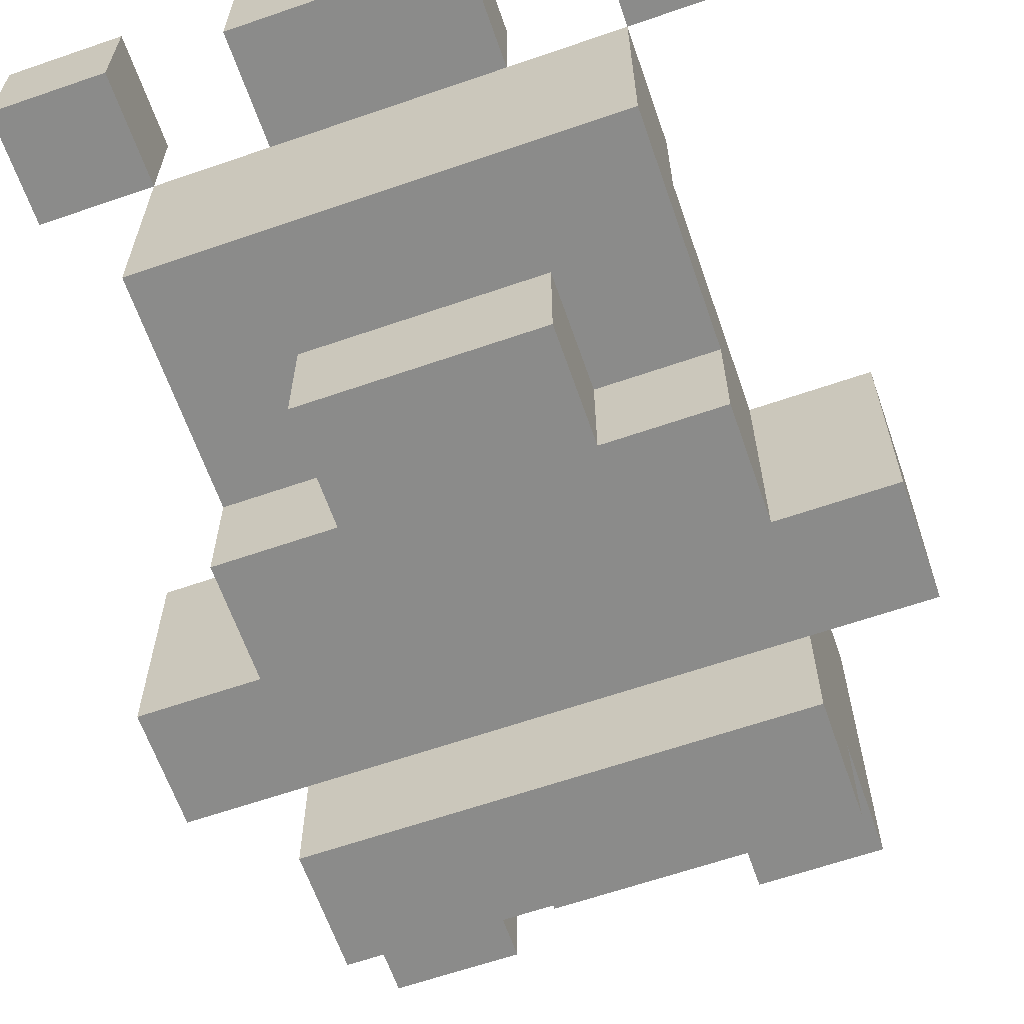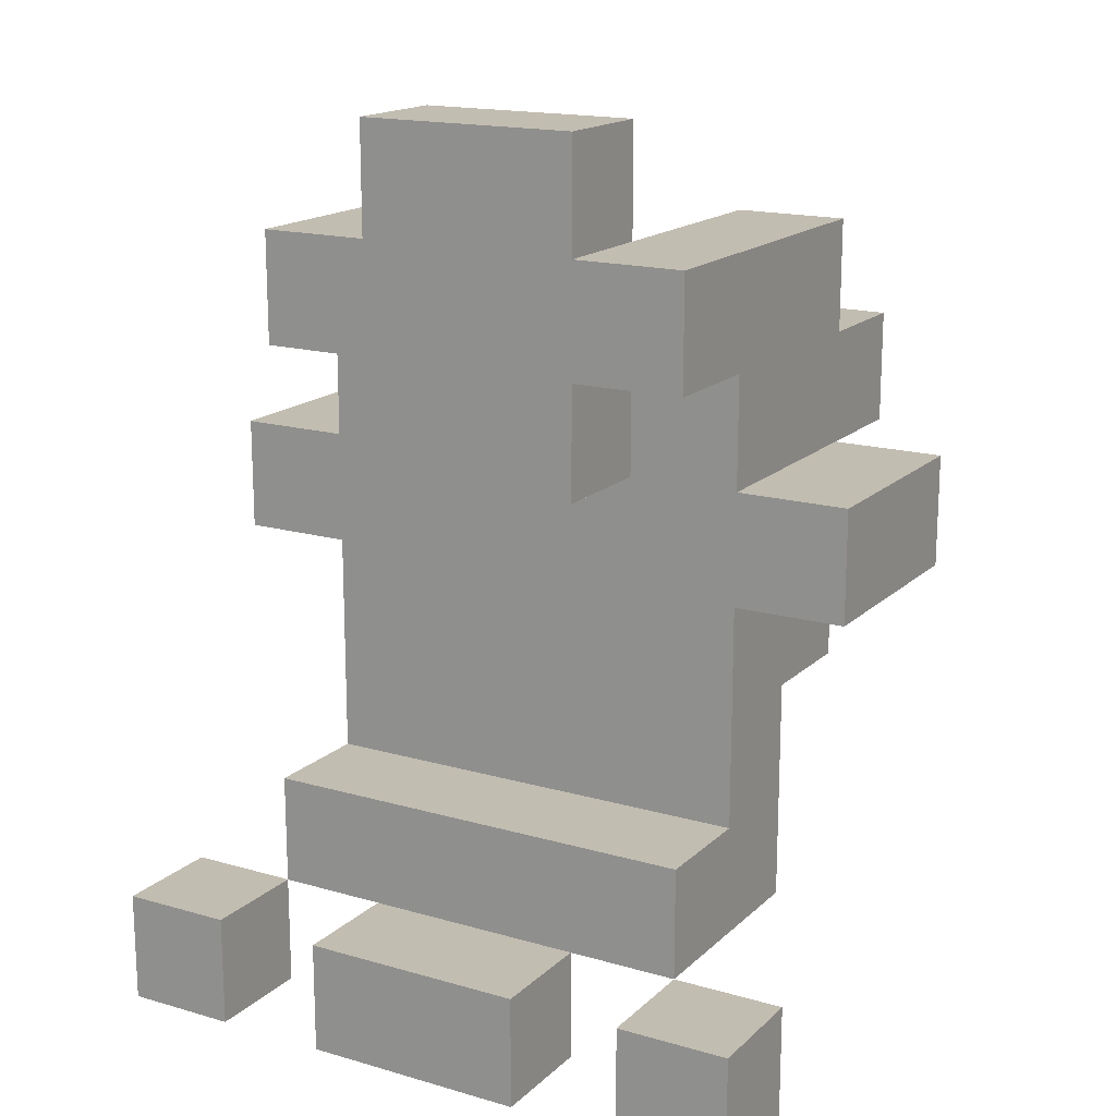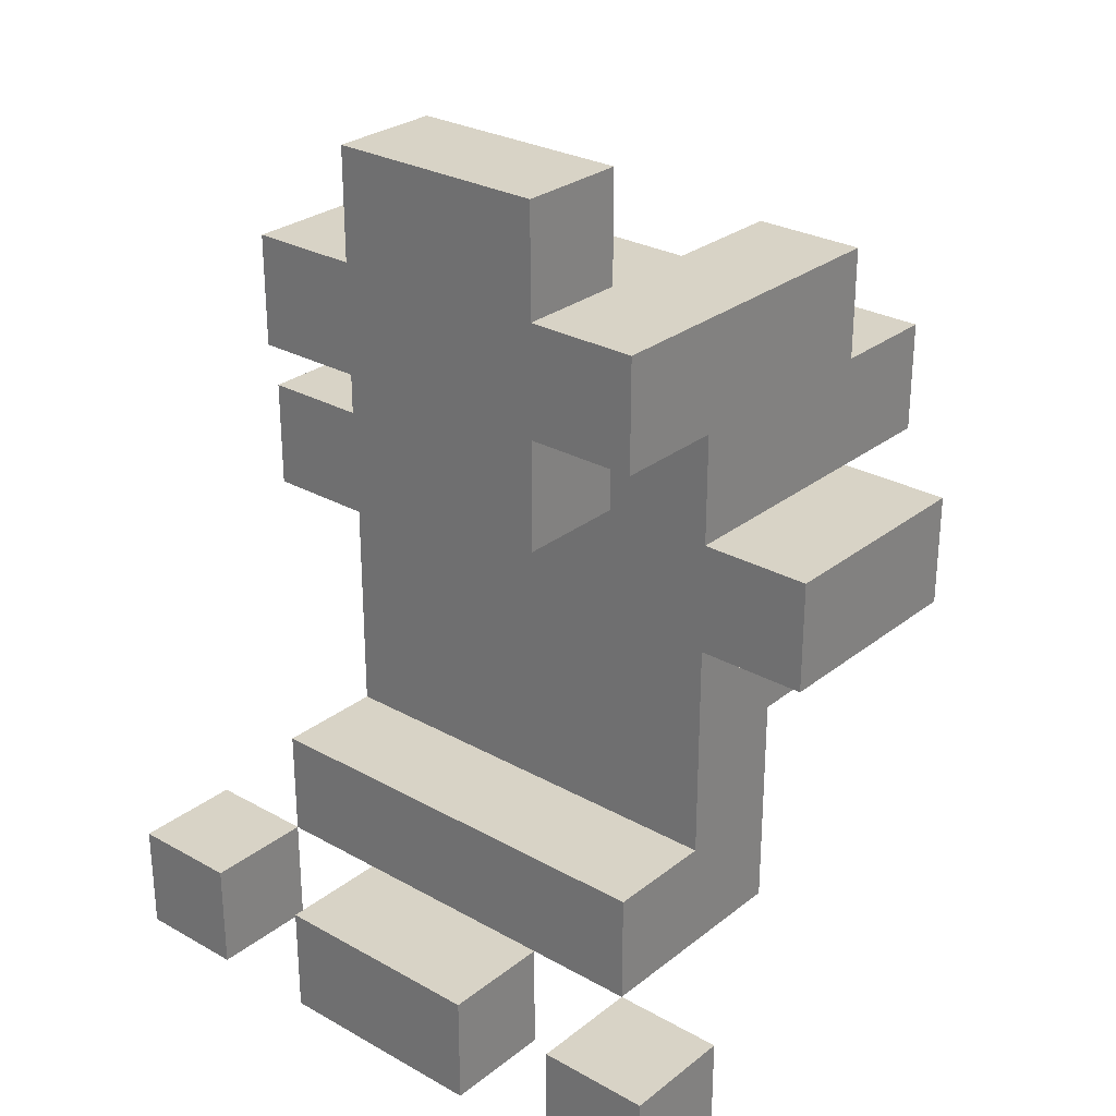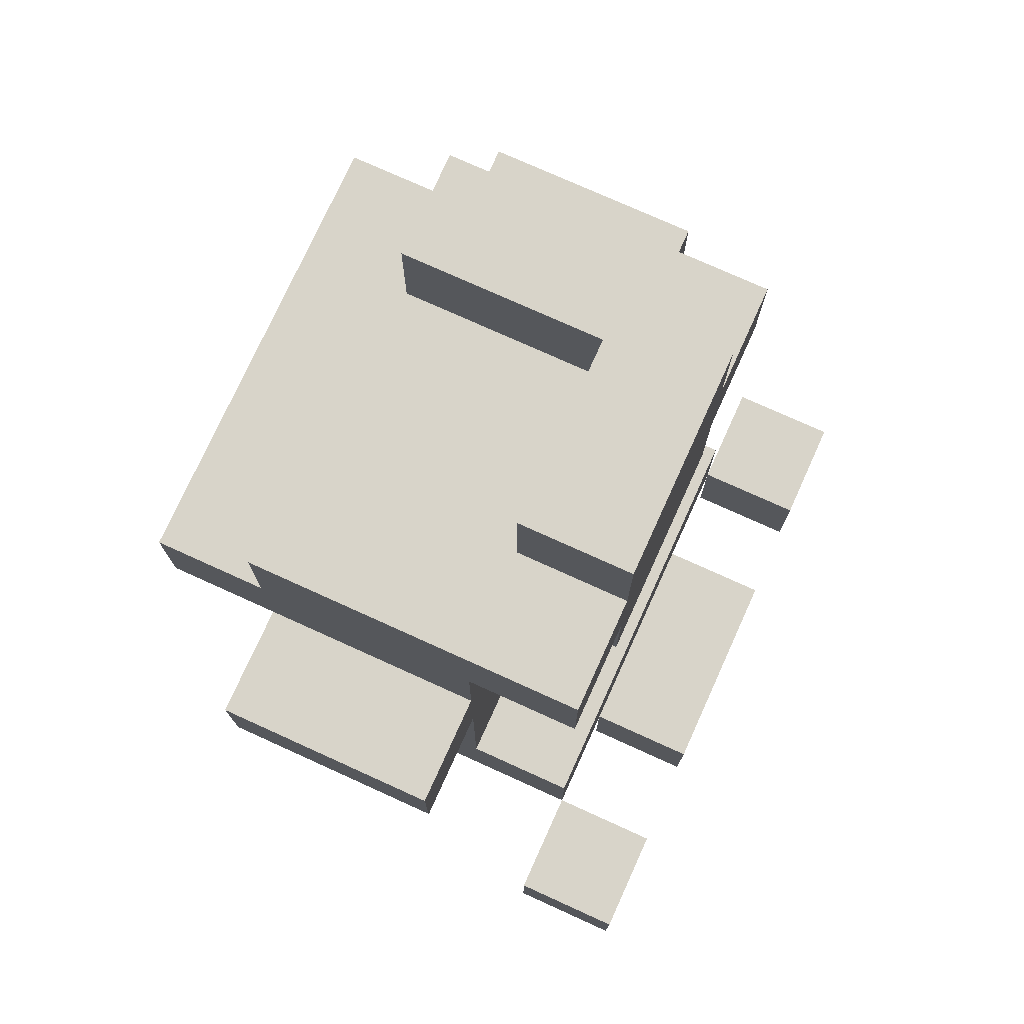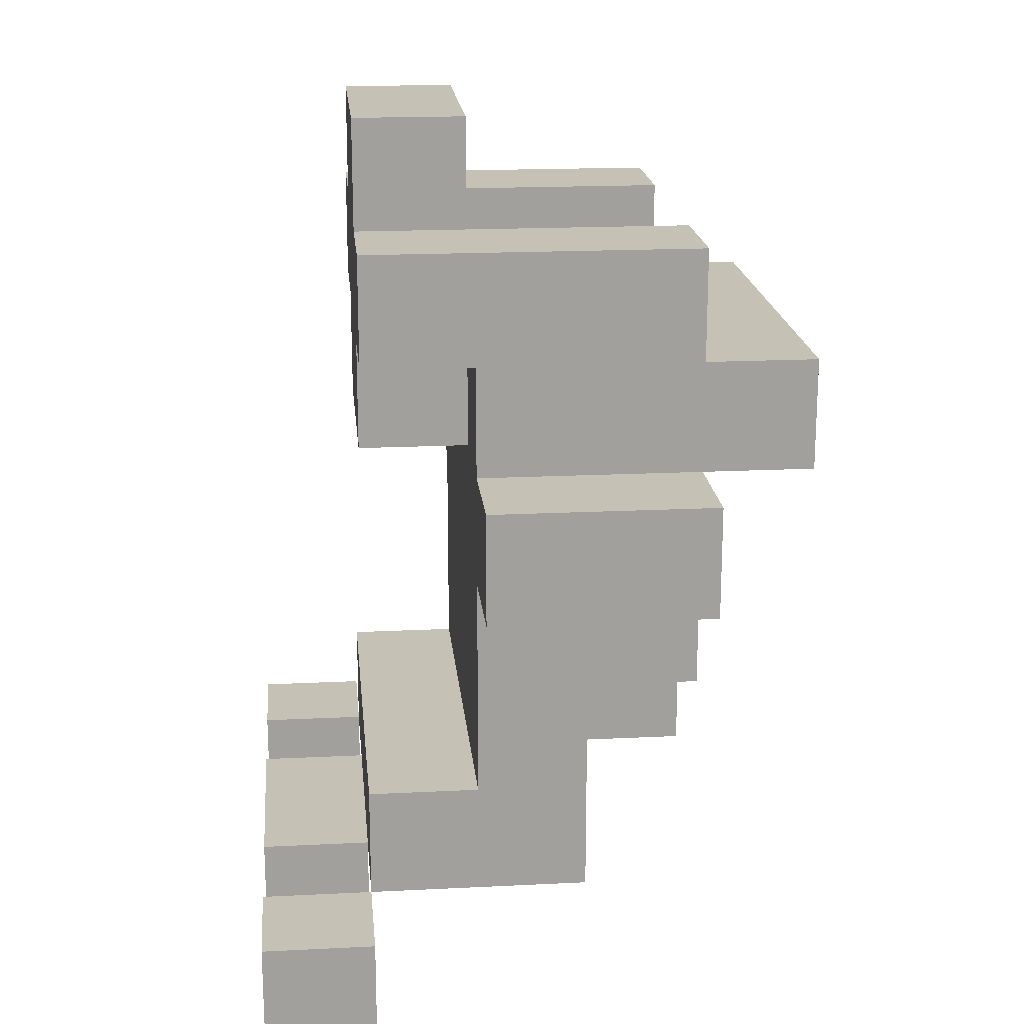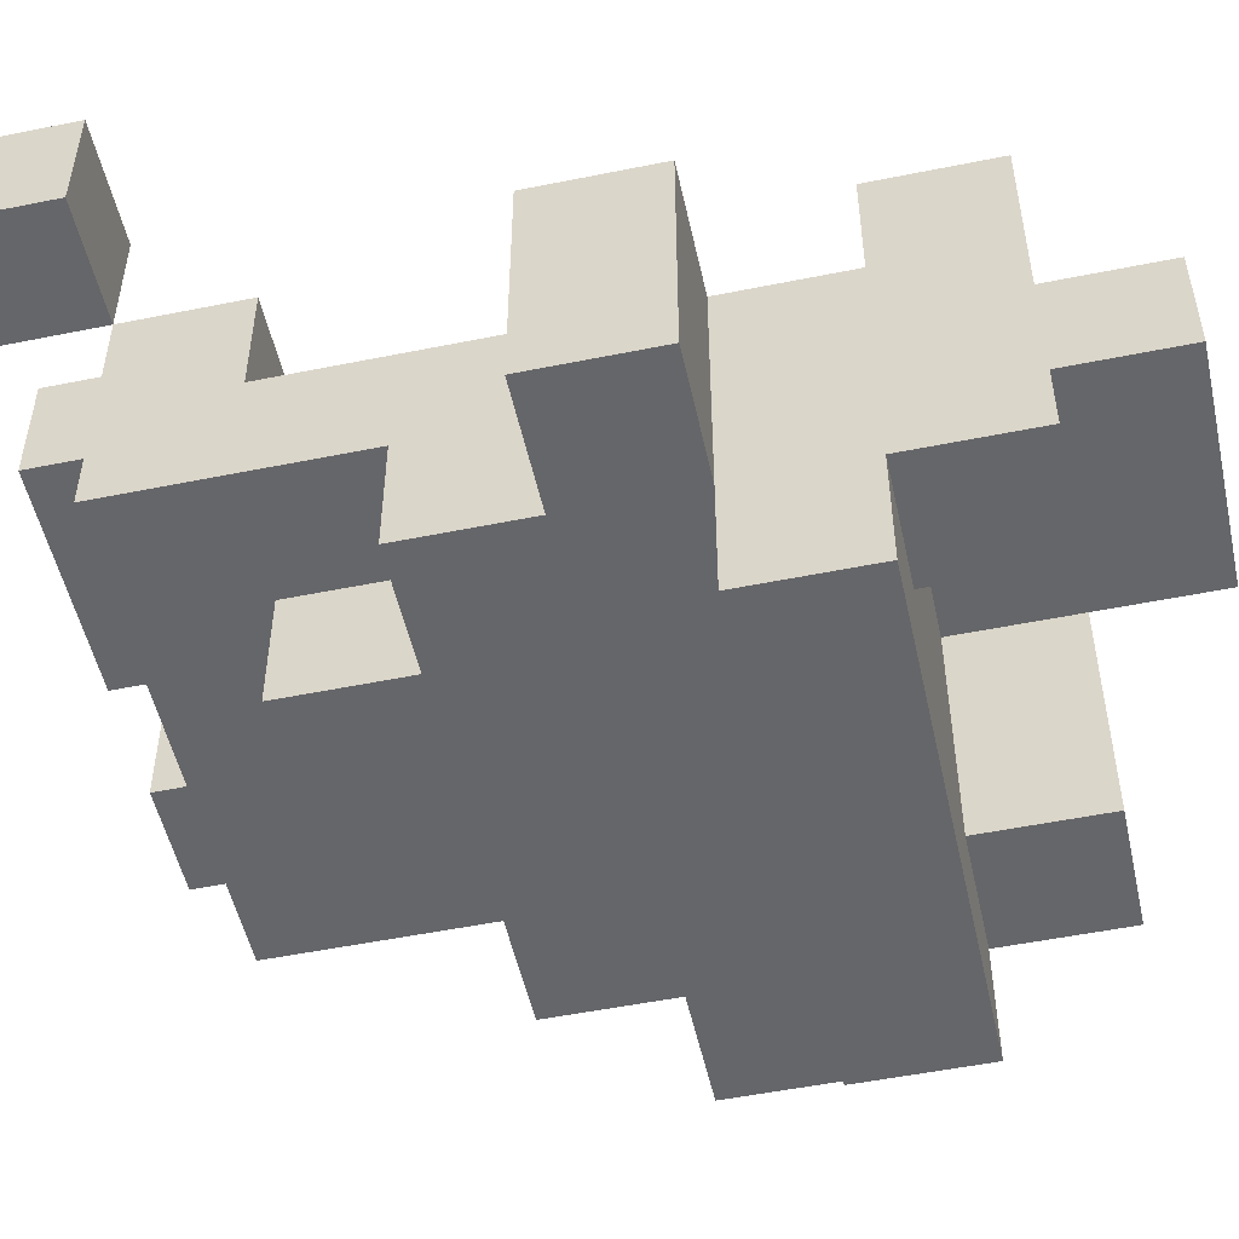
<metadata>
{"format":"obj","ext":"obj","renderer":"f3d","projection":"perspective","resolution":1024,"background":"white","views":[{"elev":-63.7,"azim":19.2,"up":"+Z"},{"elev":16.8,"azim":30.2,"up":"+Y"},{"elev":27.9,"azim":40.4,"up":"+Y"},{"elev":75.6,"azim":-65.6,"up":"+Y"},{"elev":18.7,"azim":84.6,"up":"+Y"},{"elev":-51.8,"azim":102.4,"up":"+Z"}]}
</metadata>
<code>
v -3 0 2.5
v -3 0 1.5
v -3 1 2.5
v -3 1 1.5
v -3 4 0.5
v -3 4 -1.5
v -3 5 0.5
v -3 5 -1.5
v -2 1 1.5
v -2 1 -0.5
v -2 2 1.5
v -2 2 0.5
v -2 3 0.5
v -2 3 -0.5
v -2 3 -1.5
v -2 4 0.5
v -2 4 -0.5
v -2 4 -1.5
v -2 5 0.5
v -2 5 -1.5
v -2 5 -2.5
v -2 6 1.5
v -2 6 0.5
v -2 6 -1.5
v -2 6 -2.5
v -2 7 1.5
v -2 7 -1.5
v -1 0 2.5
v -1 0 1.5
v -1 1 2.5
v -1 1 1.5
v -1 2 -0.5
v -1 2 -1.5
v -1 3 -0.5
v -1 3 -1.5
v -1 5 1.5
v -1 5 0.5
v -1 6 1.5
v -1 6 0.5
v -1 7 1.5
v -1 7 0.5
v -1 8 1.5
v -1 8 0.5
v 1 6 0.5
v 1 6 -1.5
v 1 7 0.5
v 1 7 -1.5
v 2 0 2.5
v 2 0 1.5
v 2 1 2.5
v 2 1 1.5
v -2 0 2.5
v -2 0 1.5
v -2 1 2.5
v -2 1 1.5
v -1 6 0.5
v -1 6 -1.5
v -1 7 0.5
v -1 7 -1.5
v 1 0 2.5
v 1 0 1.5
v 1 1 2.5
v 1 1 1.5
v 1 2 -0.5
v 1 2 -1.5
v 1 3 -0.5
v 1 3 -1.5
v 1 5 1.5
v 1 5 0.5
v 1 6 1.5
v 1 6 0.5
v 1 7 1.5
v 1 7 0.5
v 1 8 1.5
v 1 8 0.5
v 2 1 1.5
v 2 1 -0.5
v 2 2 1.5
v 2 2 0.5
v 2 3 0.5
v 2 3 -0.5
v 2 3 -1.5
v 2 4 0.5
v 2 4 -0.5
v 2 4 -1.5
v 2 5 0.5
v 2 5 -1.5
v 2 5 -2.5
v 2 6 1.5
v 2 6 0.5
v 2 6 -1.5
v 2 6 -2.5
v 2 7 1.5
v 2 7 -1.5
v 3 0 2.5
v 3 0 1.5
v 3 1 2.5
v 3 1 1.5
v 3 4 0.5
v 3 4 -1.5
v 3 5 0.5
v 3 5 -1.5
v -3 0 2.5
v -3 1 2.5
v -2 0 2.5
v -2 1 2.5
v -1 0 2.5
v -1 1 2.5
v 1 0 2.5
v 1 1 2.5
v 2 0 2.5
v 2 1 2.5
v 3 0 2.5
v 3 1 2.5
v -2 1 1.5
v -2 2 1.5
v -2 6 1.5
v -2 7 1.5
v -1 1 1.5
v -1 5 1.5
v -1 6 1.5
v -1 7 1.5
v -1 8 1.5
v 1 1 1.5
v 1 5 1.5
v 1 6 1.5
v 1 7 1.5
v 1 8 1.5
v 2 1 1.5
v 2 2 1.5
v 2 6 1.5
v 2 7 1.5
v -3 4 0.5
v -3 5 0.5
v -2 2 0.5
v -2 3 0.5
v -2 4 0.5
v -2 5 0.5
v -2 6 0.5
v -1 2 0.5
v -1 3 0.5
v -1 4 0.5
v -1 5 0.5
v -1 6 0.5
v 1 2 0.5
v 1 3 0.5
v 1 4 0.5
v 1 5 0.5
v 1 6 0.5
v 2 2 0.5
v 2 3 0.5
v 2 4 0.5
v 2 5 0.5
v 2 6 0.5
v 3 4 0.5
v 3 5 0.5
v -3 0 1.5
v -3 1 1.5
v -2 0 1.5
v -2 1 1.5
v -1 0 1.5
v -1 1 1.5
v 1 0 1.5
v 1 1 1.5
v 2 0 1.5
v 2 1 1.5
v 3 0 1.5
v 3 1 1.5
v -1 6 0.5
v -1 7 0.5
v -1 8 0.5
v 1 6 0.5
v 1 7 0.5
v 1 8 0.5
v -2 1 -0.5
v -2 3 -0.5
v -1 1 -0.5
v -1 2 -0.5
v -1 3 -0.5
v 1 1 -0.5
v 1 2 -0.5
v 1 3 -0.5
v 2 1 -0.5
v 2 3 -0.5
v -3 4 -1.5
v -3 5 -1.5
v -2 3 -1.5
v -2 4 -1.5
v -2 5 -1.5
v -2 6 -1.5
v -2 7 -1.5
v -1 2 -1.5
v -1 3 -1.5
v -1 4 -1.5
v -1 5 -1.5
v -1 6 -1.5
v -1 7 -1.5
v 1 2 -1.5
v 1 3 -1.5
v 1 4 -1.5
v 1 5 -1.5
v 1 6 -1.5
v 1 7 -1.5
v 2 3 -1.5
v 2 4 -1.5
v 2 5 -1.5
v 2 6 -1.5
v 2 7 -1.5
v 3 4 -1.5
v 3 5 -1.5
v -2 5 -2.5
v -2 6 -2.5
v 2 5 -2.5
v 2 6 -2.5
v -3 0 2.5
v -2 0 2.5
v -1 0 2.5
v 1 0 2.5
v 2 0 2.5
v 3 0 2.5
v -3 0 1.5
v -2 0 1.5
v -1 0 1.5
v 1 0 1.5
v 2 0 1.5
v 3 0 1.5
v -2 1 1.5
v -1 1 1.5
v 1 1 1.5
v 2 1 1.5
v -1 1 0.5
v 1 1 0.5
v -2 1 -0.5
v -1 1 -0.5
v 1 1 -0.5
v 2 1 -0.5
v -1 2 -0.5
v 1 2 -0.5
v -1 2 -1.5
v 1 2 -1.5
v -2 3 -0.5
v -1 3 -0.5
v 1 3 -0.5
v 2 3 -0.5
v -2 3 -1.5
v -1 3 -1.5
v 1 3 -1.5
v 2 3 -1.5
v -3 4 0.5
v -2 4 0.5
v 2 4 0.5
v 3 4 0.5
v -2 4 -0.5
v 2 4 -0.5
v -3 4 -1.5
v -2 4 -1.5
v 2 4 -1.5
v 3 4 -1.5
v -1 5 1.5
v 1 5 1.5
v -1 5 0.5
v 1 5 0.5
v -2 5 -1.5
v -1 5 -1.5
v 1 5 -1.5
v 2 5 -1.5
v -2 5 -2.5
v 2 5 -2.5
v -2 6 1.5
v -1 6 1.5
v 1 6 1.5
v 2 6 1.5
v -2 6 0.5
v -1 6 0.5
v 1 6 0.5
v 2 6 0.5
v -3 1 2.5
v -2 1 2.5
v -1 1 2.5
v 1 1 2.5
v 2 1 2.5
v 3 1 2.5
v -3 1 1.5
v -2 1 1.5
v -1 1 1.5
v 1 1 1.5
v 2 1 1.5
v 3 1 1.5
v -2 2 1.5
v 2 2 1.5
v -2 2 0.5
v -1 2 0.5
v 1 2 0.5
v 2 2 0.5
v -3 5 0.5
v -2 5 0.5
v 2 5 0.5
v 3 5 0.5
v -3 5 -1.5
v -2 5 -1.5
v 2 5 -1.5
v 3 5 -1.5
v -1 6 0.5
v 1 6 0.5
v -2 6 -1.5
v -1 6 -1.5
v 1 6 -1.5
v 2 6 -1.5
v -2 6 -2.5
v 2 6 -2.5
v -2 7 1.5
v -1 7 1.5
v 1 7 1.5
v 2 7 1.5
v -1 7 0.5
v 1 7 0.5
v -2 7 -1.5
v -1 7 -1.5
v 1 7 -1.5
v 2 7 -1.5
v -1 8 1.5
v 1 8 1.5
v -1 8 0.5
v 1 8 0.5
f 3 2 1
f 4 2 3
f 7 6 5
f 8 6 7
f 11 10 9
f 12 10 11
f 13 10 12
f 14 10 13
f 16 14 13
f 17 15 14
f 17 14 16
f 18 15 17
f 23 20 19
f 23 21 20
f 24 21 23
f 25 21 24
f 26 23 22
f 26 24 23
f 27 24 26
f 30 29 28
f 31 29 30
f 34 33 32
f 35 33 34
f 38 37 36
f 39 37 38
f 42 41 40
f 43 41 42
f 46 45 44
f 47 45 46
f 50 49 48
f 51 49 50
f 52 53 54
f 54 53 55
f 56 57 58
f 58 57 59
f 60 61 62
f 62 61 63
f 64 65 66
f 66 65 67
f 68 69 70
f 70 69 71
f 72 73 74
f 74 73 75
f 76 77 78
f 78 77 79
f 79 77 80
f 80 77 81
f 80 81 83
f 81 82 84
f 83 81 84
f 84 82 85
f 86 87 90
f 87 88 90
f 90 88 91
f 91 88 92
f 89 90 93
f 90 91 93
f 93 91 94
f 95 96 97
f 97 96 98
f 99 100 101
f 101 100 102
f 105 104 103
f 106 104 105
f 109 108 107
f 110 108 109
f 113 112 111
f 114 112 113
f 119 116 115
f 121 118 117
f 122 118 121
f 124 116 119
f 125 121 120
f 126 122 121
f 126 121 125
f 127 123 122
f 127 122 126
f 128 123 127
f 129 116 124
f 130 116 129
f 131 127 126
f 132 127 131
f 137 134 133
f 138 134 137
f 140 136 135
f 141 137 136
f 141 136 140
f 142 139 138
f 142 137 141
f 142 138 137
f 143 139 142
f 144 139 143
f 145 141 140
f 145 142 141
f 145 143 142
f 146 143 145
f 147 143 146
f 148 143 147
f 150 146 145
f 151 147 146
f 151 146 150
f 152 149 148
f 152 147 151
f 152 148 147
f 153 149 152
f 154 149 153
f 155 153 152
f 156 153 155
f 157 158 159
f 159 158 160
f 161 162 163
f 163 162 164
f 165 166 167
f 167 166 168
f 169 170 172
f 170 171 173
f 172 170 173
f 173 171 174
f 175 176 177
f 177 176 178
f 178 176 179
f 177 178 180
f 180 178 181
f 180 181 183
f 181 182 183
f 183 182 184
f 185 186 188
f 188 186 189
f 187 188 193
f 188 189 194
f 193 188 194
f 194 189 195
f 190 191 196
f 196 191 197
f 194 195 198
f 192 193 198
f 193 194 198
f 198 195 199
f 199 195 200
f 200 195 201
f 199 200 204
f 200 201 205
f 204 200 205
f 205 201 206
f 202 203 207
f 207 203 208
f 205 206 209
f 209 206 210
f 211 212 213
f 213 212 214
f 221 216 215
f 222 216 221
f 223 218 217
f 224 218 223
f 225 220 219
f 226 220 225
f 231 228 227
f 231 230 229
f 231 229 228
f 232 230 231
f 233 231 227
f 234 232 231
f 234 231 233
f 235 230 232
f 235 232 234
f 236 230 235
f 239 238 237
f 240 238 239
f 245 242 241
f 246 242 245
f 247 244 243
f 248 244 247
f 253 250 249
f 254 252 251
f 255 253 249
f 256 253 255
f 257 252 254
f 258 252 257
f 261 260 259
f 262 260 261
f 267 265 264
f 267 266 265
f 267 264 263
f 268 266 267
f 273 270 269
f 274 270 273
f 275 272 271
f 276 272 275
f 277 278 283
f 283 278 284
f 279 280 285
f 285 280 286
f 281 282 287
f 287 282 288
f 289 290 291
f 291 290 292
f 292 290 293
f 293 290 294
f 295 296 299
f 299 296 300
f 297 298 301
f 301 298 302
f 303 304 306
f 306 304 307
f 305 306 309
f 307 308 309
f 306 307 309
f 309 308 310
f 311 312 315
f 313 314 316
f 311 315 317
f 317 315 318
f 316 314 319
f 319 314 320
f 321 322 323
f 323 322 324

</code>
